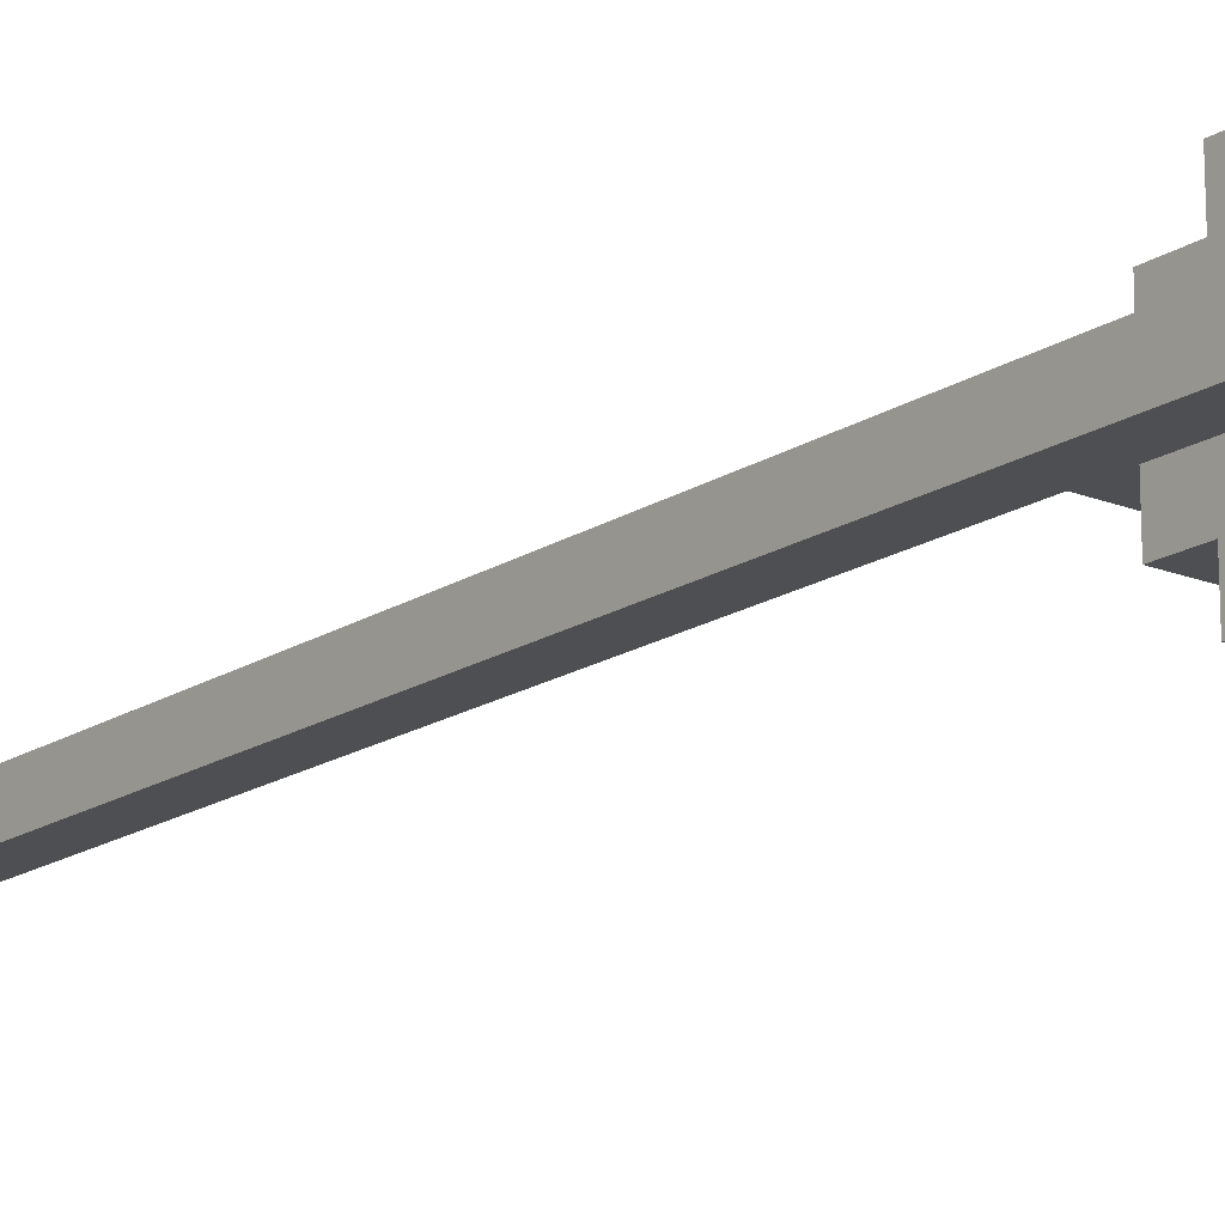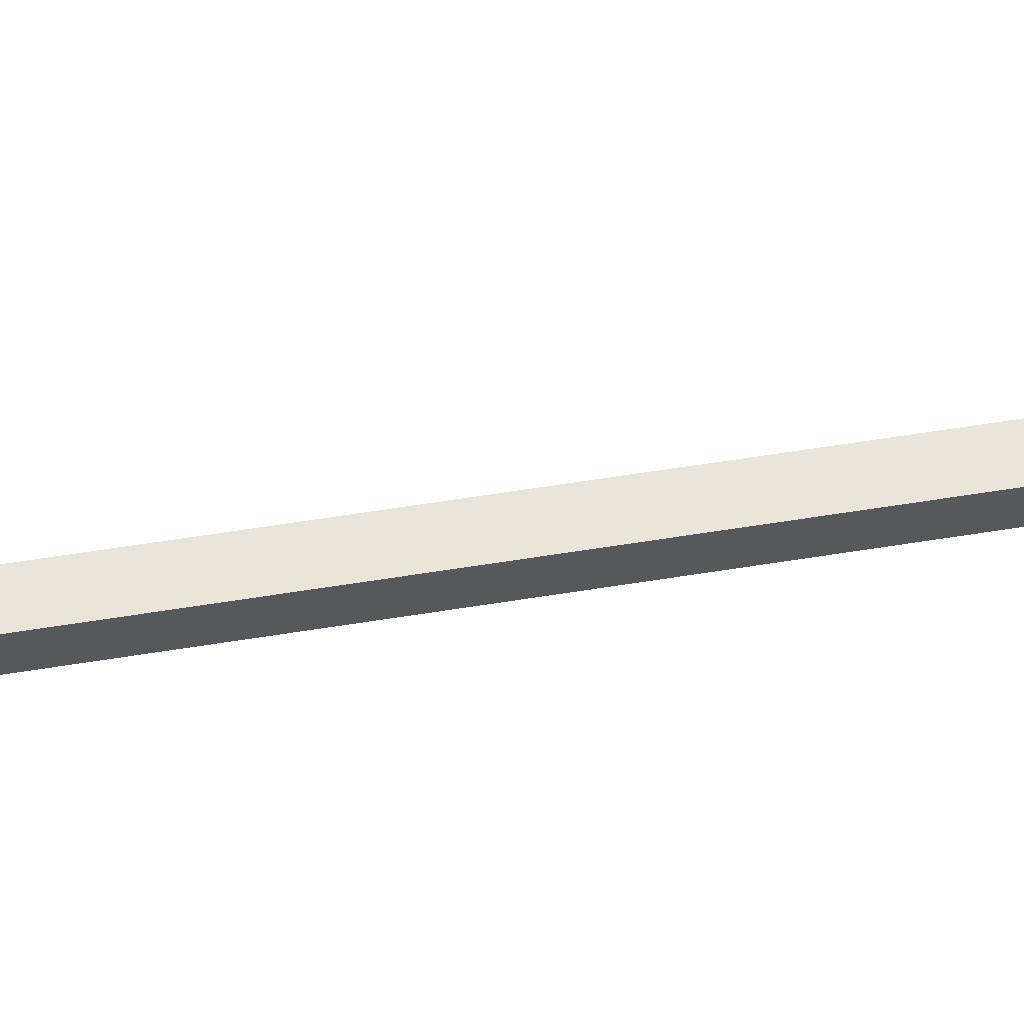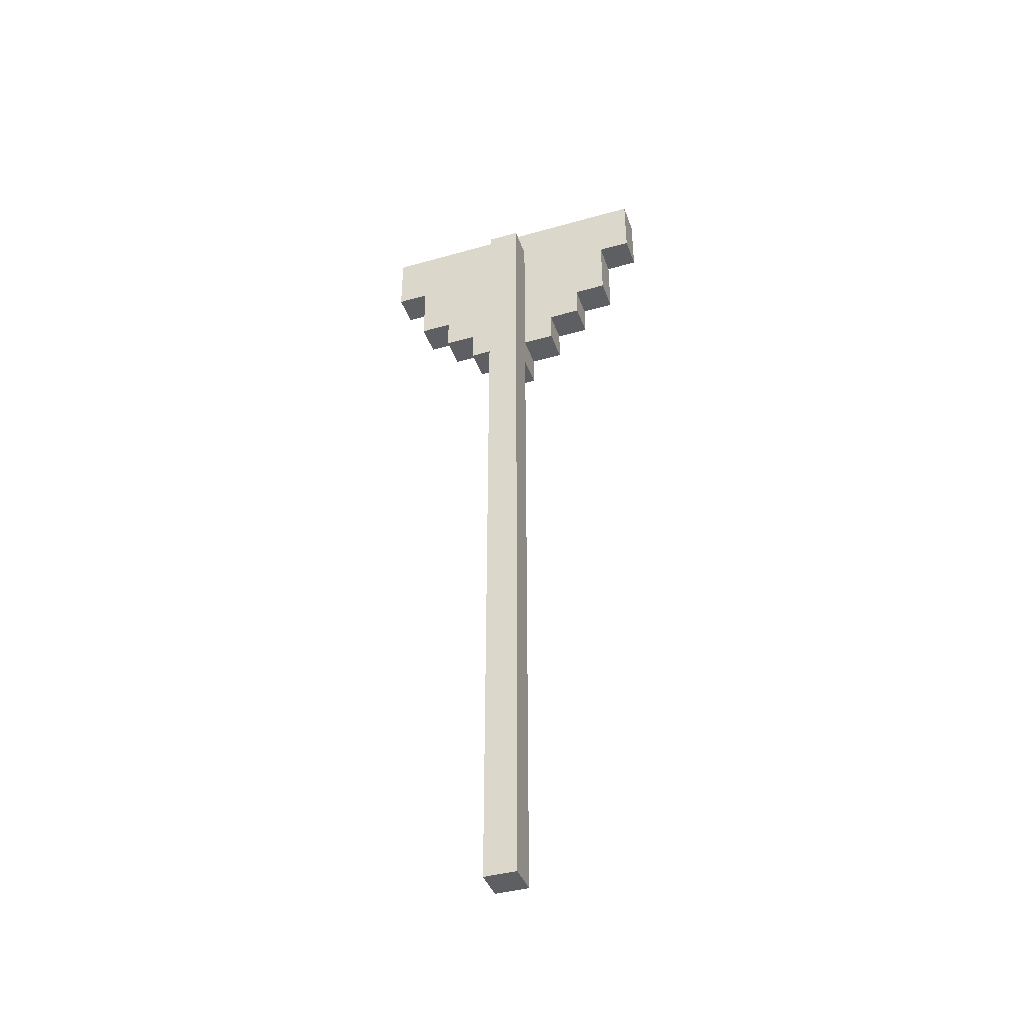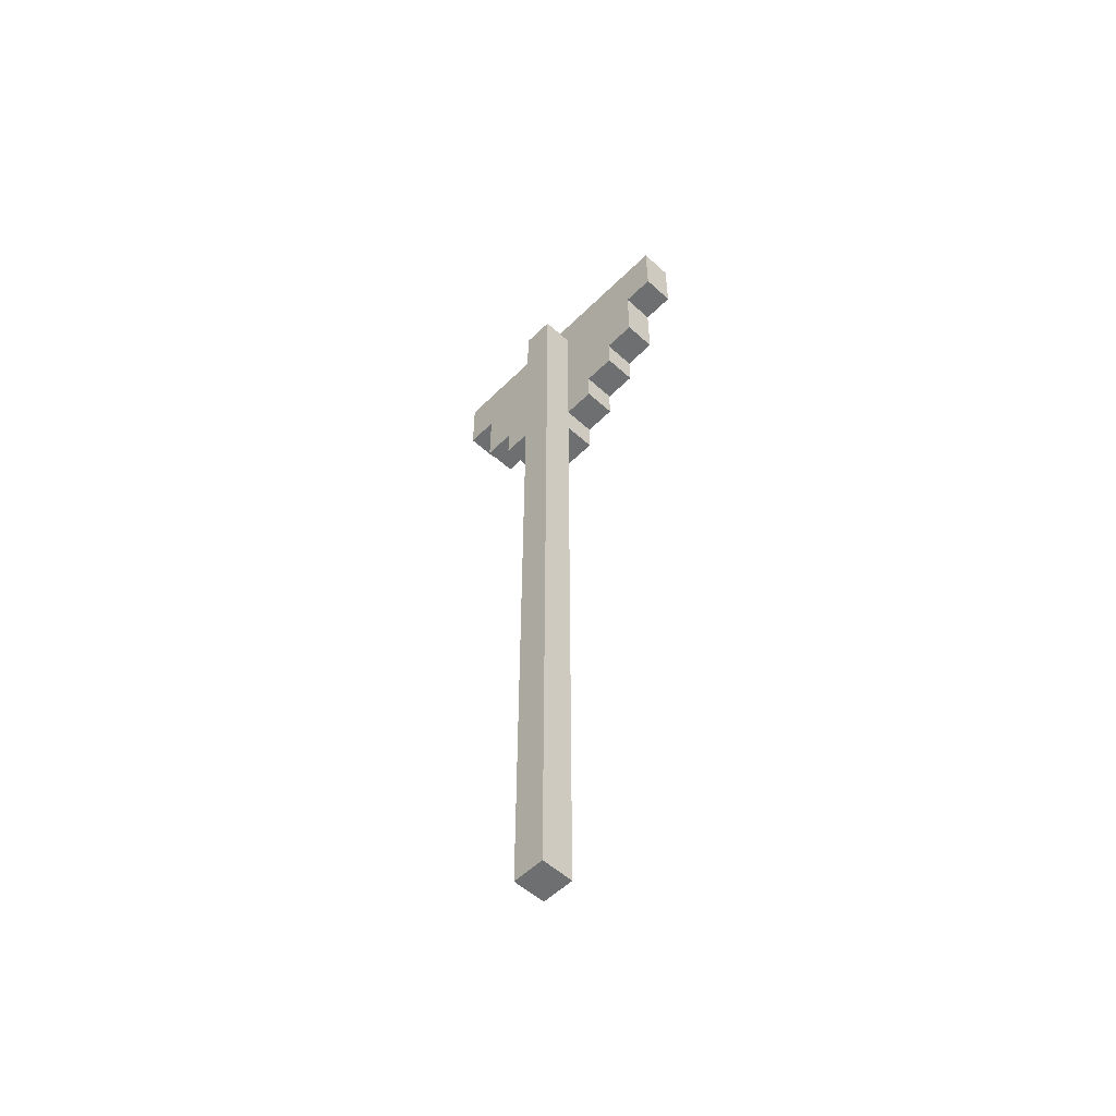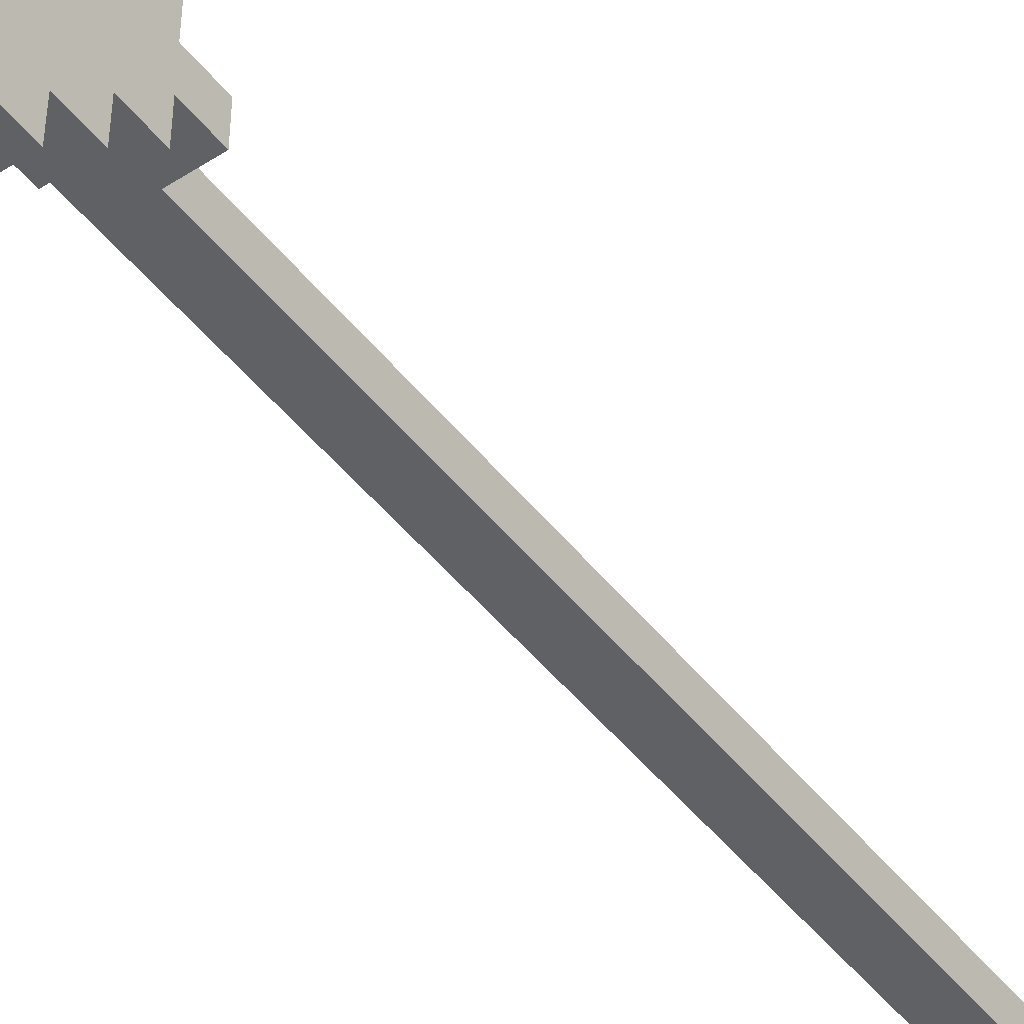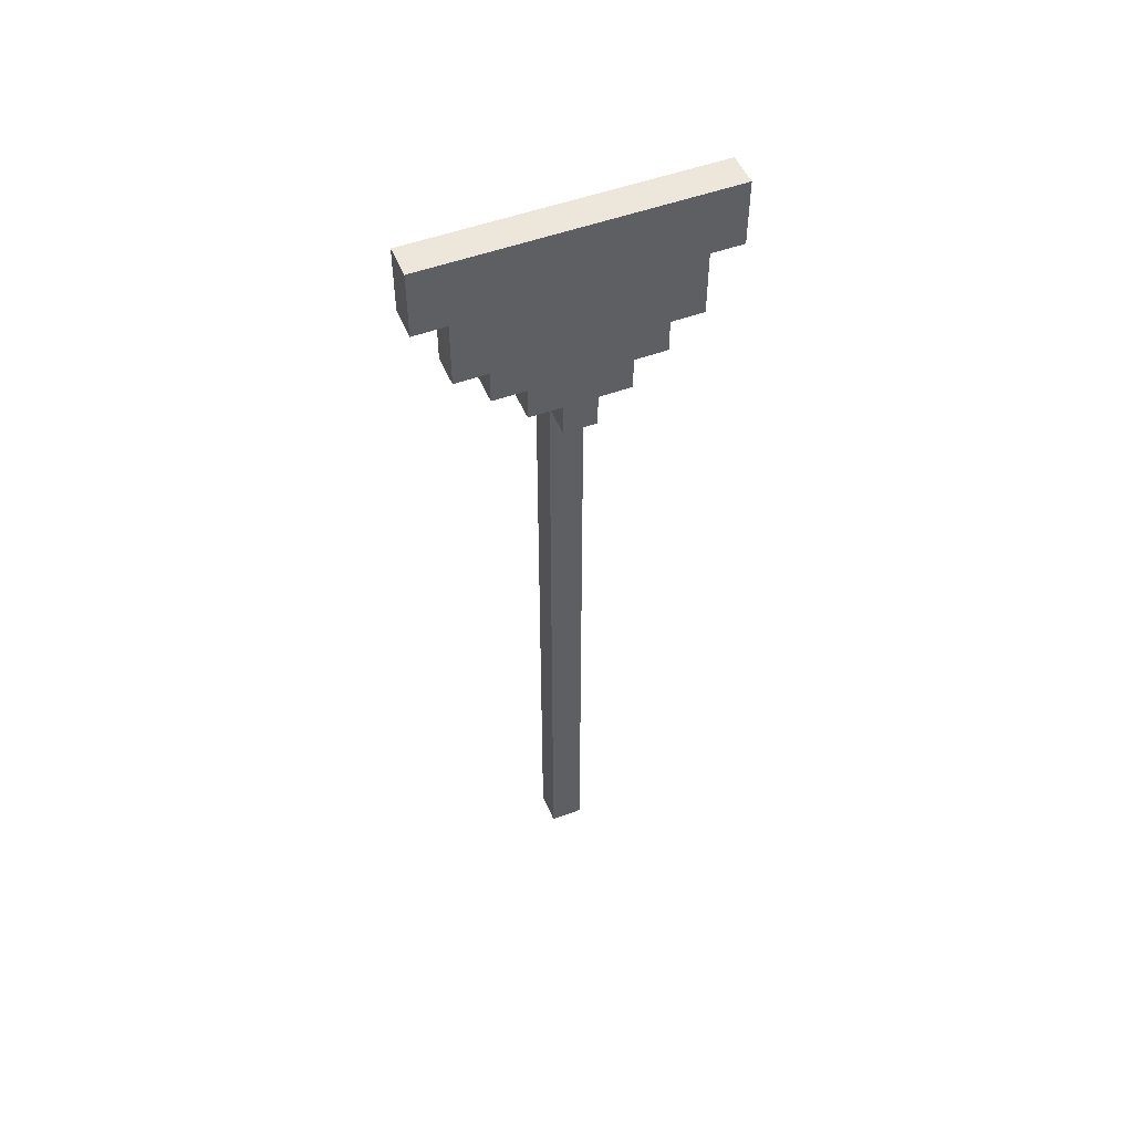
<metadata>
{"format":"obj","ext":"obj","renderer":"f3d","projection":"perspective","resolution":1024,"background":"white","views":[{"elev":-17.5,"azim":141.4,"up":"+Z"},{"elev":58.7,"azim":80.5,"up":"+Z"},{"elev":-41.2,"azim":108.9,"up":"+Y"},{"elev":-54.6,"azim":136.1,"up":"+Y"},{"elev":-46.9,"azim":-144.0,"up":"+Z"},{"elev":50.8,"azim":-112.1,"up":"+Y"}]}
</metadata>
<code>
o
v 10.2 2.7 0.1
v 10.3 2.7 0.1
v 10.2 2.9 0.1
v 10.3 2.9 0.1
v 10.2 2.5 0.2
v 10.3 2.5 0.2
v 10.2 2.7 0.2
v 10.3 2.7 0.2
v 10.2 2.4 0.3
v 10.3 2.4 0.3
v 10.2 2.5 0.3
v 10.3 2.5 0.3
v 10.2 2.3 0.4
v 10.3 2.3 0.4
v 10.2 2.4 0.4
v 10.3 2.4 0.4
v 10.3 0.1 0.5
v 10.4 0.1 0.5
v 10.2 2.2 0.5
v 10.3 2.2 0.5
v 10.2 2.3 0.5
v 10.3 2.3 0.5
v 10.3 2.4 0.5
v 10.3 2.8 0.5
v 10.4 2.8 0.5
v 10.3 0.1 0.6
v 10.4 0.1 0.6
v 10.2 2.2 0.6
v 10.3 2.2 0.6
v 10.2 2.3 0.6
v 10.3 2.3 0.6
v 10.3 2.4 0.6
v 10.3 2.8 0.6
v 10.4 2.8 0.6
v 10.2 2.3 0.7
v 10.3 2.3 0.7
v 10.2 2.4 0.7
v 10.3 2.4 0.7
v 10.2 2.4 0.8
v 10.3 2.4 0.8
v 10.2 2.5 0.8
v 10.3 2.5 0.8
v 10.2 2.5 0.9
v 10.3 2.5 0.9
v 10.2 2.7 0.9
v 10.3 2.7 0.9
v 10.2 2.7 1
v 10.3 2.7 1
v 10.2 2.9 1
v 10.3 2.9 1
v 10.2 2.7 0.1
v 10.2 2.9 0.1
v 10.2 2.5 0.2
v 10.2 2.7 0.2
v 10.2 2.8 0.2
v 10.2 2.4 0.3
v 10.2 2.5 0.3
v 10.2 2.7 0.3
v 10.2 2.3 0.4
v 10.2 2.4 0.4
v 10.2 2.5 0.4
v 10.2 2.2 0.5
v 10.2 2.3 0.5
v 10.2 2.4 0.5
v 10.2 2.2 0.6
v 10.2 2.3 0.6
v 10.2 2.4 0.6
v 10.2 2.3 0.7
v 10.2 2.4 0.7
v 10.2 2.5 0.7
v 10.2 2.4 0.8
v 10.2 2.5 0.8
v 10.2 2.7 0.8
v 10.2 2.5 0.9
v 10.2 2.7 0.9
v 10.2 2.8 0.9
v 10.2 2.7 1
v 10.2 2.9 1
v 10.3 0.1 0.5
v 10.3 2.2 0.5
v 10.3 0.1 0.6
v 10.3 2.2 0.6
v 10.3 2.7 0.1
v 10.3 2.9 0.1
v 10.3 2.5 0.2
v 10.3 2.7 0.2
v 10.3 2.8 0.2
v 10.3 2.4 0.3
v 10.3 2.5 0.3
v 10.3 2.7 0.3
v 10.3 2.3 0.4
v 10.3 2.4 0.4
v 10.3 2.5 0.4
v 10.3 2.3 0.5
v 10.3 2.4 0.5
v 10.3 2.8 0.5
v 10.3 2.3 0.6
v 10.3 2.4 0.6
v 10.3 2.8 0.6
v 10.3 2.3 0.7
v 10.3 2.4 0.7
v 10.3 2.5 0.7
v 10.3 2.4 0.8
v 10.3 2.5 0.8
v 10.3 2.7 0.8
v 10.3 2.5 0.9
v 10.3 2.7 0.9
v 10.3 2.8 0.9
v 10.3 2.7 1
v 10.3 2.9 1
v 10.4 0.1 0.5
v 10.4 2.8 0.5
v 10.4 0.1 0.6
v 10.4 2.8 0.6
v 10.3 0.1 0.5
v 10.3 0.1 0.6
v 10.4 0.1 0.5
v 10.4 0.1 0.6
v 10.2 2.2 0.5
v 10.2 2.2 0.6
v 10.3 2.2 0.5
v 10.3 2.2 0.6
v 10.2 2.3 0.4
v 10.2 2.3 0.5
v 10.2 2.3 0.6
v 10.2 2.3 0.7
v 10.3 2.3 0.4
v 10.3 2.3 0.5
v 10.3 2.3 0.6
v 10.3 2.3 0.7
v 10.2 2.4 0.3
v 10.2 2.4 0.4
v 10.2 2.4 0.7
v 10.2 2.4 0.8
v 10.3 2.4 0.3
v 10.3 2.4 0.4
v 10.3 2.4 0.7
v 10.3 2.4 0.8
v 10.2 2.5 0.2
v 10.2 2.5 0.3
v 10.2 2.5 0.8
v 10.2 2.5 0.9
v 10.3 2.5 0.2
v 10.3 2.5 0.3
v 10.3 2.5 0.8
v 10.3 2.5 0.9
v 10.2 2.7 0.1
v 10.2 2.7 0.2
v 10.2 2.7 0.9
v 10.2 2.7 1
v 10.3 2.7 0.1
v 10.3 2.7 0.2
v 10.3 2.7 0.9
v 10.3 2.7 1
v 10.3 2.8 0.5
v 10.3 2.8 0.6
v 10.4 2.8 0.5
v 10.4 2.8 0.6
v 10.2 2.9 0.1
v 10.2 2.9 1
v 10.3 2.9 0.1
v 10.3 2.9 1
f 3 2 1
f 4 2 3
f 7 6 5
f 8 6 7
f 11 10 9
f 12 10 11
f 15 14 13
f 16 14 15
f 20 18 17
f 21 20 19
f 22 18 20
f 22 20 21
f 23 18 22
f 24 18 23
f 25 18 24
f 26 27 29
f 28 29 30
f 29 27 31
f 30 29 31
f 31 27 32
f 32 27 33
f 33 27 34
f 35 36 37
f 37 36 38
f 39 40 41
f 41 40 42
f 43 44 45
f 45 44 46
f 47 48 49
f 49 48 50
f 54 52 51
f 55 52 54
f 57 54 53
f 58 55 54
f 58 54 57
f 60 57 56
f 61 58 57
f 61 57 60
f 63 60 59
f 64 61 60
f 64 60 63
f 65 63 62
f 66 64 63
f 66 63 65
f 67 61 64
f 67 64 66
f 68 67 66
f 69 61 67
f 69 67 68
f 70 58 61
f 70 61 69
f 71 70 69
f 72 58 70
f 72 70 71
f 73 55 58
f 73 58 72
f 74 73 72
f 75 55 73
f 75 73 74
f 76 52 55
f 76 55 75
f 77 76 75
f 78 52 76
f 78 76 77
f 81 80 79
f 82 80 81
f 83 84 86
f 86 84 87
f 85 86 89
f 86 87 90
f 89 86 90
f 88 89 92
f 89 90 93
f 92 89 93
f 91 92 94
f 92 93 95
f 94 92 95
f 87 84 96
f 95 93 96
f 90 87 96
f 93 90 96
f 96 84 99
f 97 98 100
f 98 99 101
f 100 98 101
f 101 99 102
f 101 102 103
f 102 99 104
f 103 102 104
f 104 99 105
f 104 105 106
f 105 99 107
f 106 105 107
f 99 84 108
f 107 99 108
f 107 108 109
f 108 84 110
f 109 108 110
f 111 112 113
f 113 112 114
f 117 116 115
f 118 116 117
f 121 120 119
f 122 120 121
f 127 124 123
f 128 124 127
f 129 126 125
f 130 126 129
f 135 132 131
f 136 132 135
f 137 134 133
f 138 134 137
f 143 140 139
f 144 140 143
f 145 142 141
f 146 142 145
f 151 148 147
f 152 148 151
f 153 150 149
f 154 150 153
f 155 156 157
f 157 156 158
f 159 160 161
f 161 160 162

</code>
